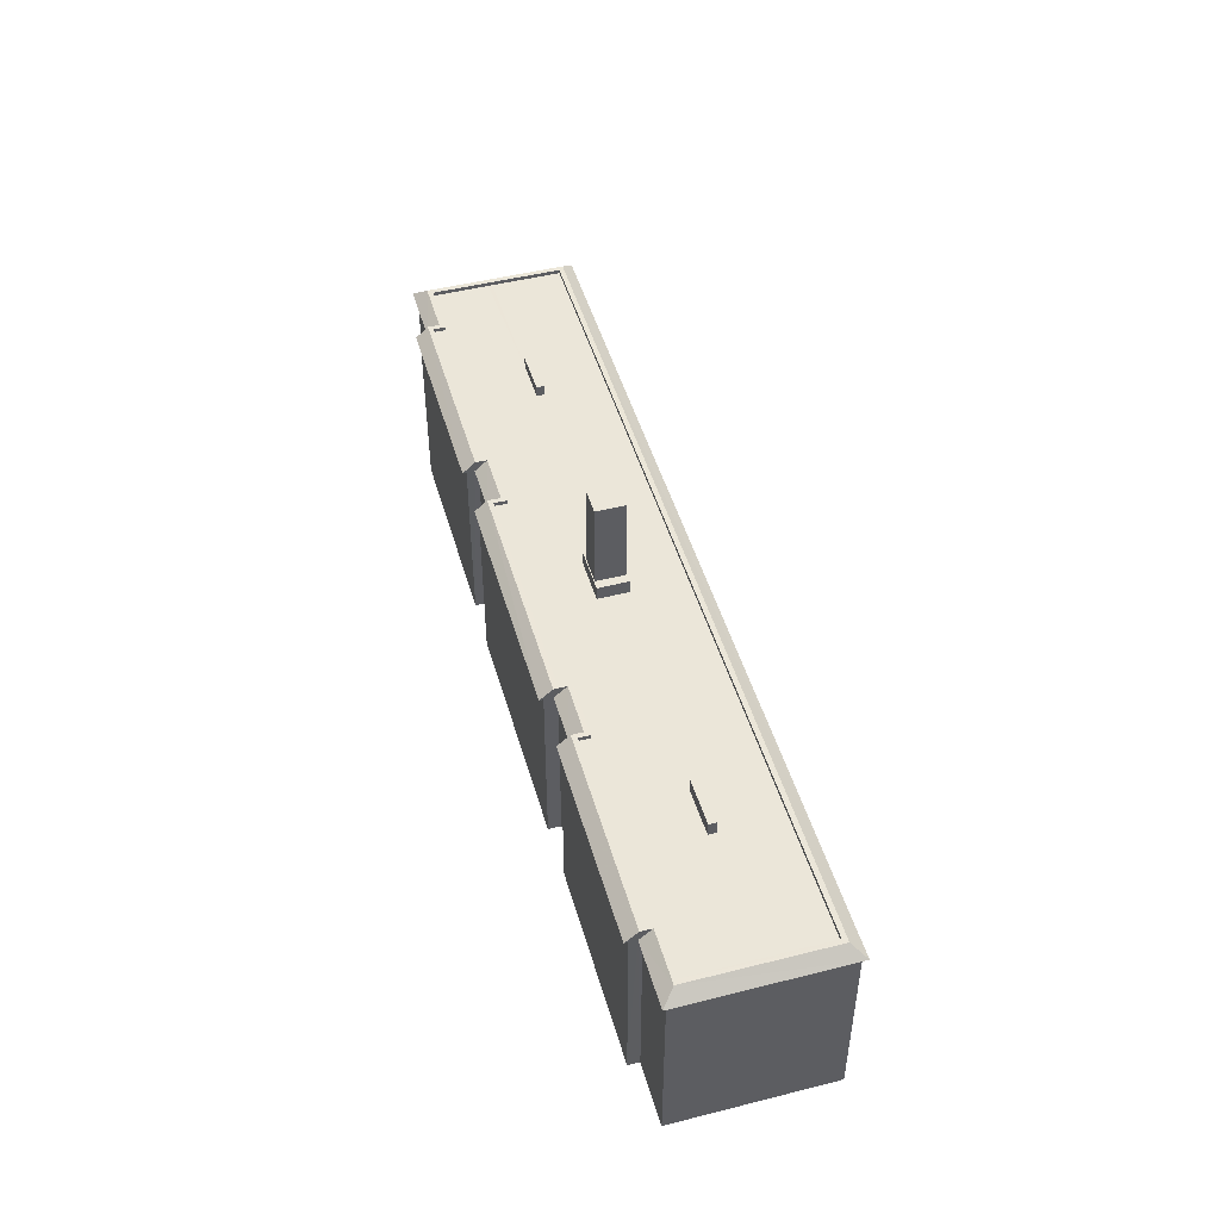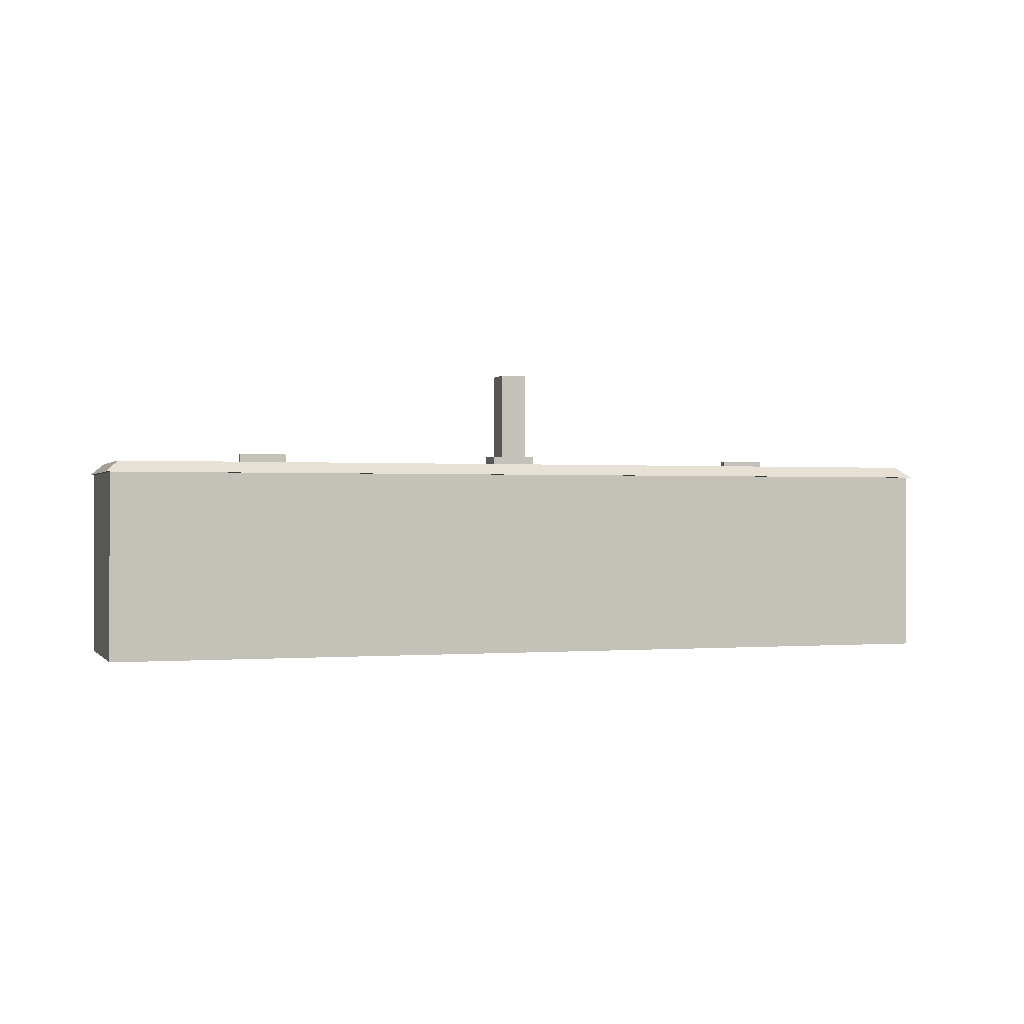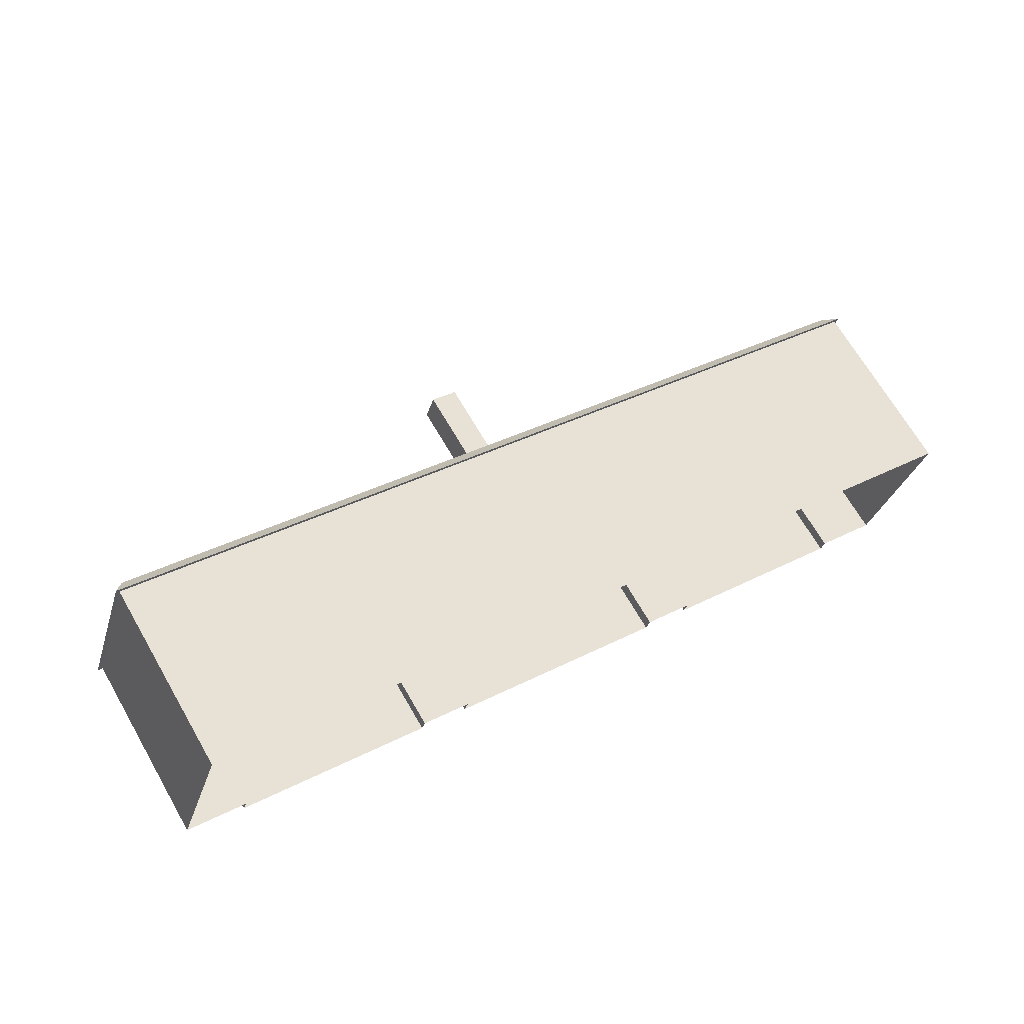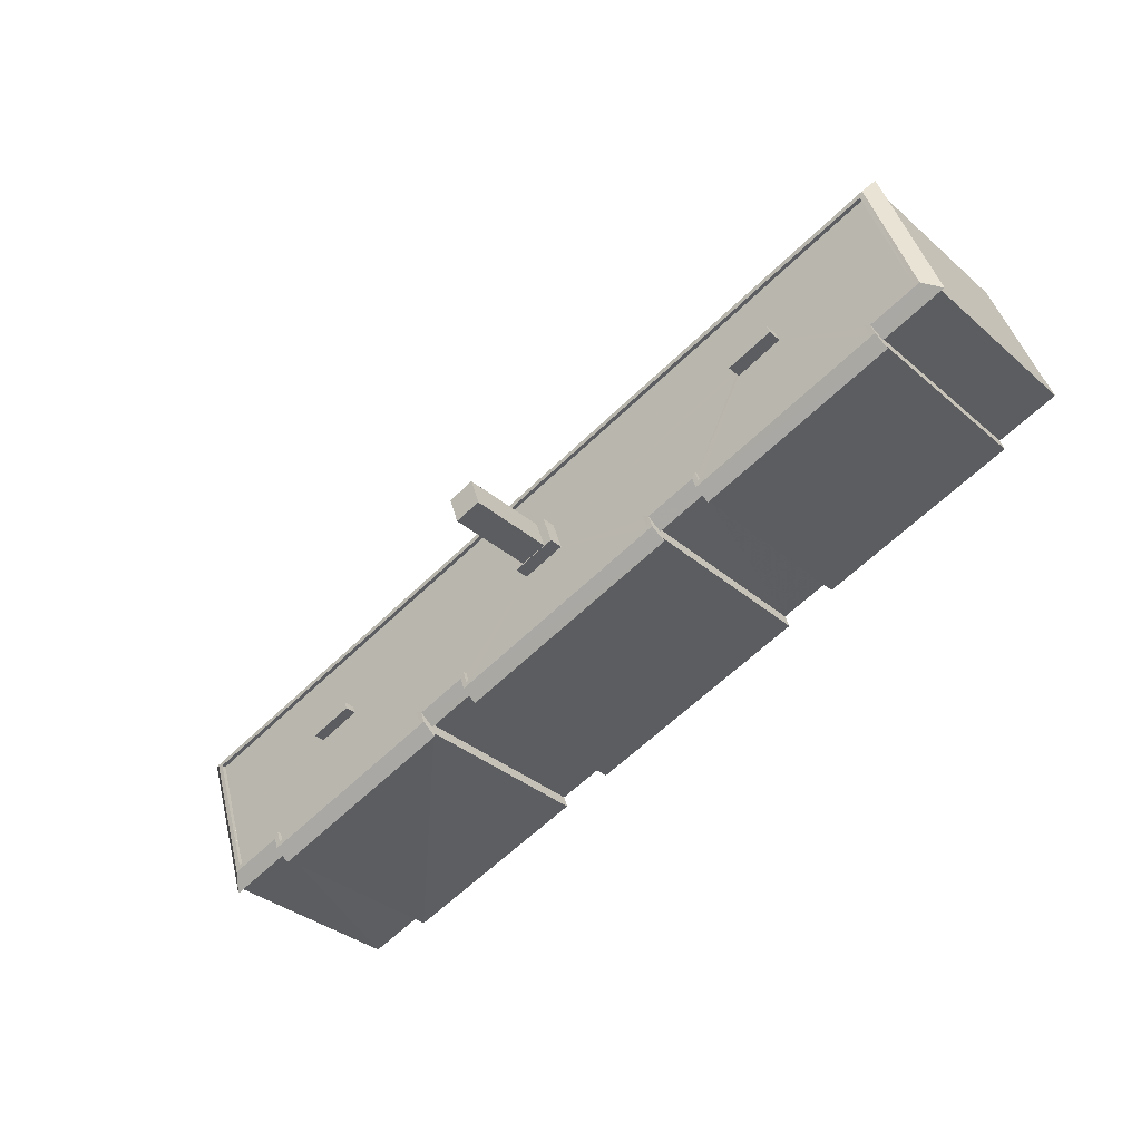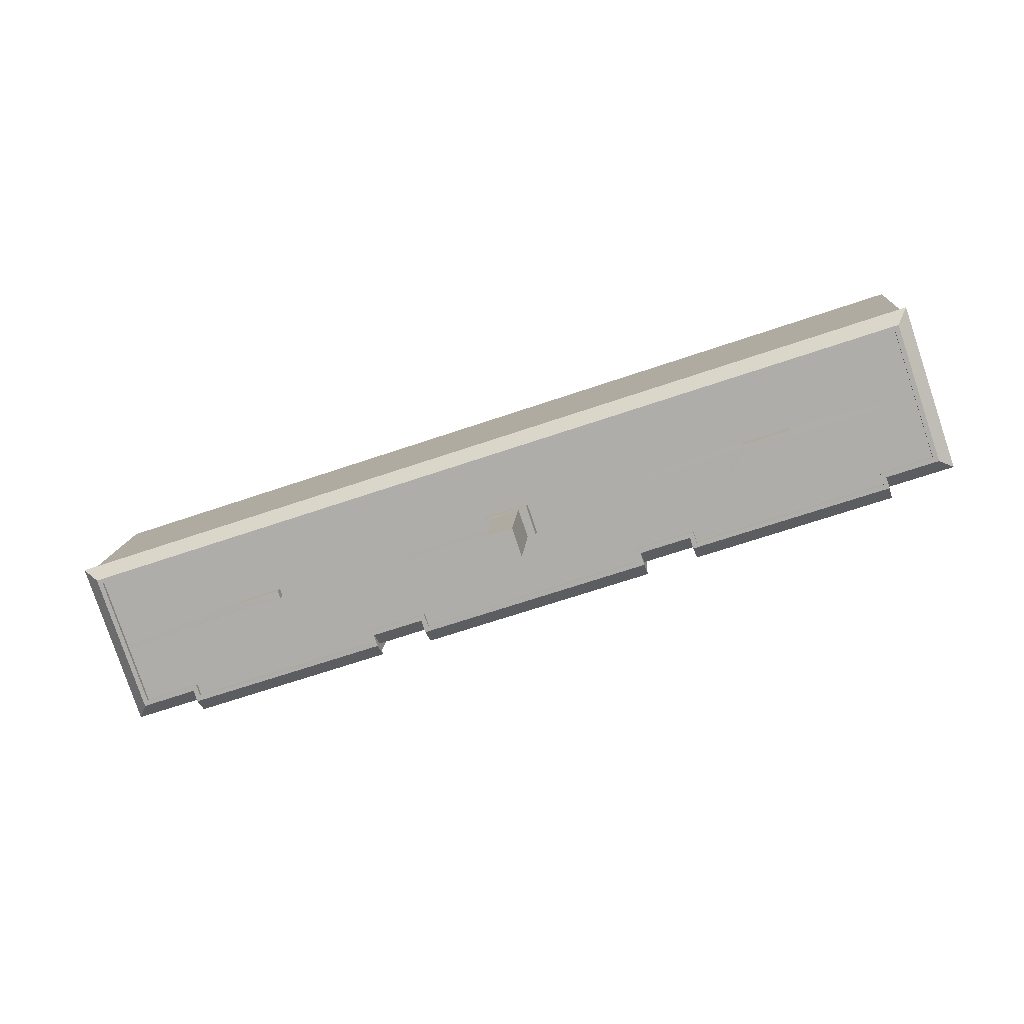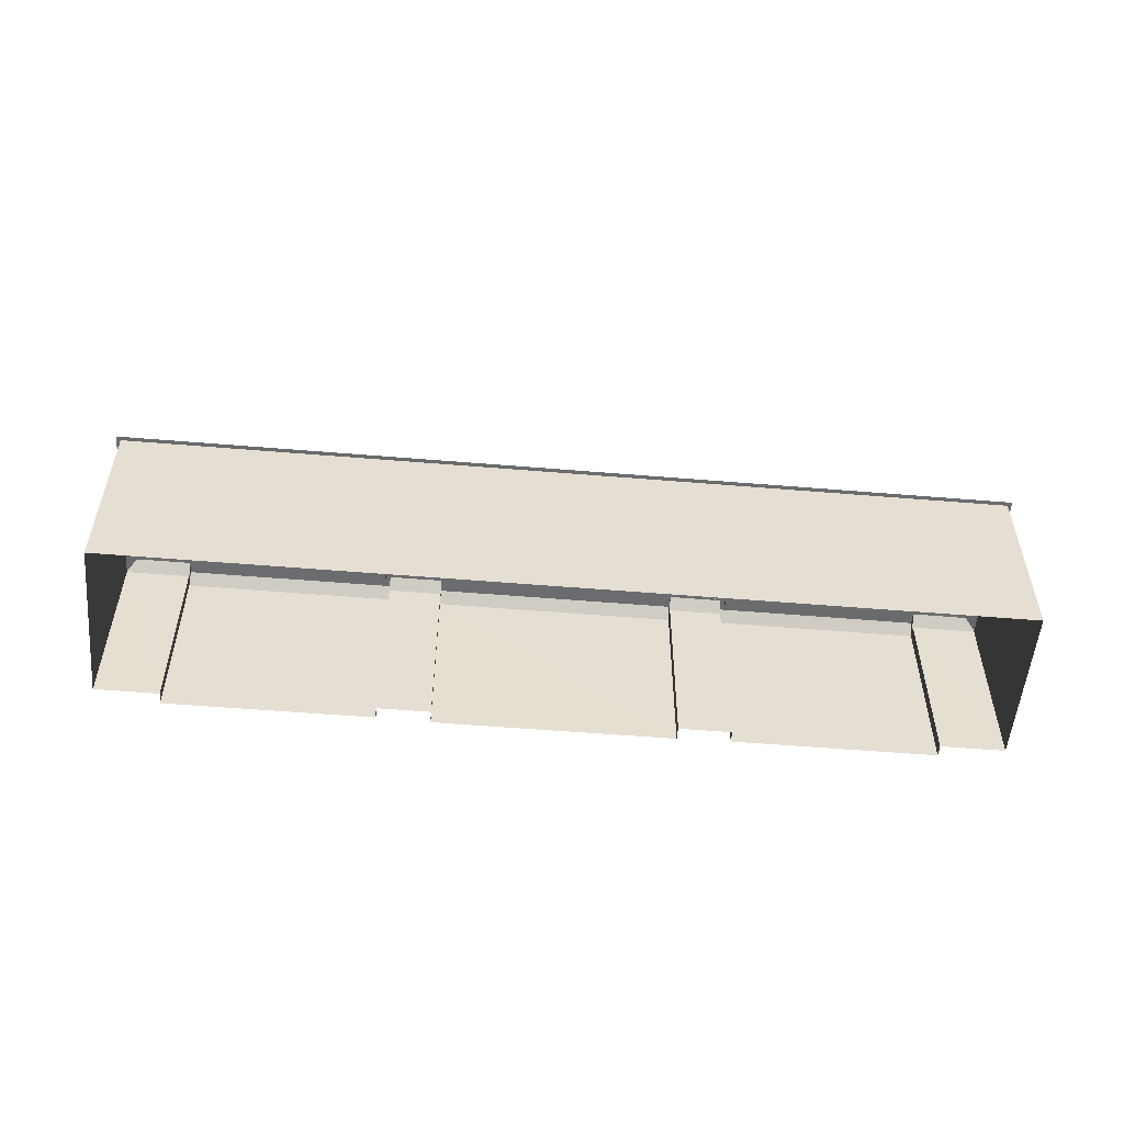
<metadata>
{"format":"obj","ext":"obj","renderer":"f3d","projection":"perspective","resolution":1024,"background":"white","views":[{"elev":47.8,"azim":92.7,"up":"+Z"},{"elev":-0.2,"azim":-179.4,"up":"+Z"},{"elev":68.6,"azim":149.9,"up":"+Y"},{"elev":-34.8,"azim":41.2,"up":"+Y"},{"elev":12.0,"azim":4.2,"up":"+Y"},{"elev":-53.7,"azim":-166.5,"up":"+Z"}]}
</metadata>
<code>
v -8.887e+04 -1.008e+05 1.805
v -8.886e+04 -1.008e+05 1.803
v -8.886e+04 -1.008e+05 1.803
v -8.886e+04 -1.008e+05 1.8
v -8.886e+04 -1.008e+05 1.803
v -8.888e+04 -1.008e+05 1.805
v -8.889e+04 -1.008e+05 1.807
v -8.889e+04 -1.008e+05 1.807
v -8.887e+04 -1.008e+05 1.805
v -8.888e+04 -1.008e+05 1.805
v -8.891e+04 -1.008e+05 1.807
v -8.891e+04 -1.008e+05 1.808
v -8.891e+04 -1.008e+05 1.809
v -8.89e+04 -1.008e+05 1.807
v -8.891e+04 -1.008e+05 1.809
v -8.89e+04 -1.008e+05 1.807
v -8.887e+04 -1.008e+05 13.47
v -8.886e+04 -1.008e+05 13.47
v -8.887e+04 -1.008e+05 13.47
v -8.886e+04 -1.008e+05 13.47
v -8.891e+04 -1.008e+05 13.48
v -8.889e+04 -1.008e+05 13.48
v -8.891e+04 -1.008e+05 13.48
v -8.89e+04 -1.008e+05 13.48
v -8.886e+04 -1.008e+05 13.47
v -8.886e+04 -1.008e+05 13.47
v -8.886e+04 -1.008e+05 13.47
v -8.891e+04 -1.008e+05 13.48
v -8.891e+04 -1.008e+05 13.48
v -8.891e+04 -1.008e+05 13.48
v -8.886e+04 -1.008e+05 13.47
v -8.891e+04 -1.008e+05 13.48
v -8.891e+04 -1.008e+05 13.48
v -8.891e+04 -1.008e+05 13.48
v -8.886e+04 -1.008e+05 13.47
v -8.886e+04 -1.008e+05 13.47
v -8.889e+04 -1.008e+05 13.48
v -8.888e+04 -1.008e+05 13.47
v -8.889e+04 -1.008e+05 13.48
v -8.888e+04 -1.008e+05 13.47
v -8.888e+04 -1.008e+05 13.47
v -8.887e+04 -1.008e+05 13.47
v -8.888e+04 -1.008e+05 13.47
v -8.887e+04 -1.008e+05 13.47
v -8.89e+04 -1.008e+05 13.48
v -8.889e+04 -1.008e+05 13.48
v -8.89e+04 -1.008e+05 13.48
v -8.889e+04 -1.008e+05 13.48
v -8.891e+04 -1.008e+05 13.93
v -8.891e+04 -1.008e+05 13.93
v -8.89e+04 -1.008e+05 13.93
v -8.889e+04 -1.008e+05 13.92
v -8.89e+04 -1.008e+05 13.93
v -8.889e+04 -1.008e+05 13.92
v -8.889e+04 -1.008e+05 20.29
v -8.889e+04 -1.008e+05 20.29
v -8.889e+04 -1.008e+05 20.29
v -8.889e+04 -1.008e+05 20.29
v -8.886e+04 -1.008e+05 13.92
v -8.886e+04 -1.008e+05 13.92
v -8.886e+04 -1.008e+05 13.92
v -8.887e+04 -1.008e+05 13.92
v -8.886e+04 -1.008e+05 13.92
v -8.889e+04 -1.008e+05 13.92
v -8.888e+04 -1.008e+05 13.92
v -8.887e+04 -1.008e+05 13.92
v -8.887e+04 -1.008e+05 13.92
v -8.887e+04 -1.008e+05 13.92
v -8.889e+04 -1.008e+05 13.92
v -8.889e+04 -1.008e+05 13.93
v -8.888e+04 -1.008e+05 13.92
v -8.887e+04 -1.008e+05 13.92
v -8.888e+04 -1.008e+05 13.92
v -8.89e+04 -1.008e+05 13.93
v -8.891e+04 -1.008e+05 13.93
v -8.891e+04 -1.008e+05 13.93
v -8.89e+04 -1.008e+05 13.93
v -8.891e+04 -1.008e+05 13.93
v -8.889e+04 -1.008e+05 13.93
v -8.89e+04 -1.008e+05 14.18
v -8.89e+04 -1.008e+05 14.18
v -8.89e+04 -1.008e+05 14.18
v -8.89e+04 -1.008e+05 14.18
v -8.891e+04 -1.008e+05 14.18
v -8.891e+04 -1.008e+05 14.18
v -8.891e+04 -1.008e+05 14.18
v -8.891e+04 -1.008e+05 14.18
v -8.891e+04 -1.008e+05 14.18
v -8.891e+04 -1.008e+05 14.18
v -8.889e+04 -1.008e+05 14.8
v -8.889e+04 -1.008e+05 14.8
v -8.889e+04 -1.008e+05 14.8
v -8.889e+04 -1.008e+05 14.8
v -8.889e+04 -1.008e+05 14.8
v -8.889e+04 -1.008e+05 14.8
v -8.889e+04 -1.008e+05 14.8
v -8.889e+04 -1.008e+05 14.8
v -8.887e+04 -1.008e+05 14.17
v -8.887e+04 -1.008e+05 14.17
v -8.888e+04 -1.008e+05 14.17
v -8.887e+04 -1.008e+05 14.17
v -8.886e+04 -1.008e+05 14.17
v -8.886e+04 -1.008e+05 14.17
v -8.886e+04 -1.008e+05 14.17
v -8.886e+04 -1.008e+05 14.17
v -8.886e+04 -1.008e+05 14.17
v -8.886e+04 -1.008e+05 14.17
v -8.888e+04 -1.008e+05 14.8
v -8.889e+04 -1.008e+05 14.8
v -8.887e+04 -1.008e+05 14.8
v -8.887e+04 -1.008e+05 14.8
v -8.887e+04 -1.008e+05 14.8
v -8.887e+04 -1.008e+05 14.8
v -8.887e+04 -1.008e+05 13.92
v -8.886e+04 -1.008e+05 13.92
v -8.89e+04 -1.008e+05 13.93
v -8.891e+04 -1.008e+05 13.93
v -8.889e+04 -1.008e+05 13.92
v -8.89e+04 -1.008e+05 13.93
v -8.887e+04 -1.008e+05 13.92
v -8.889e+04 -1.008e+05 13.92
v -8.891e+04 -1.008e+05 14.18
v -8.891e+04 -1.008e+05 14.18
v -8.886e+04 -1.008e+05 14.17
v -8.886e+04 -1.008e+05 14.17
v -8.889e+04 -1.008e+05 14.18
v -8.889e+04 -1.008e+05 14.18
v -8.889e+04 -1.008e+05 14.18
v -8.888e+04 -1.008e+05 14.17
v -8.889e+04 -1.008e+05 14.18
v -8.888e+04 -1.008e+05 14.17
v -8.888e+04 -1.008e+05 14.17
v -8.888e+04 -1.008e+05 14.17
v -8.89e+04 -1.008e+05 14.62
v -8.89e+04 -1.008e+05 14.62
v -8.89e+04 -1.008e+05 14.62
v -8.89e+04 -1.008e+05 14.62
f 1 2 3
f 2 4 5
f 6 7 8
f 3 9 1
f 10 11 4
f 6 8 10
f 12 13 11
f 14 15 12
f 10 4 1
f 14 12 16
f 16 11 8
f 1 4 2
f 8 11 10
f 16 12 11
f 17 18 19
f 17 20 18
f 21 22 23
f 21 24 22
f 25 26 27
f 25 28 29
f 29 28 30
f 27 26 31
f 30 32 33
f 33 32 34
f 35 27 31
f 36 25 27
f 28 25 36
f 28 32 30
f 37 38 39
f 37 40 38
f 41 42 43
f 41 44 42
f 45 46 47
f 45 48 46
f 49 50 51
f 50 52 53
f 51 50 53
f 52 54 53
f 55 56 57
f 58 55 57
f 59 60 61
f 61 62 63
f 60 62 61
f 64 65 66
f 67 63 68
f 69 70 71
f 66 72 68
f 63 62 68
f 73 71 65
f 52 50 74
f 75 76 50
f 66 65 72
f 72 67 68
f 77 76 78
f 64 73 65
f 69 79 70
f 73 69 71
f 69 52 79
f 74 76 77
f 79 52 74
f 74 50 76
f 80 81 82
f 80 82 83
f 83 84 85
f 86 87 88
f 87 89 88
f 85 84 87
f 82 84 83
f 84 89 87
f 90 91 92
f 92 91 93
f 93 94 95
f 91 90 96
f 95 94 97
f 91 94 93
f 98 99 100
f 100 99 101
f 98 102 99
f 103 104 105
f 105 104 106
f 106 104 107
f 103 102 104
f 99 102 103
f 108 109 96
f 90 108 96
f 109 95 97
f 96 109 97
f 110 111 112
f 113 110 112
f 62 60 114
f 60 115 114
f 51 116 49
f 49 116 117
f 118 115 117
f 53 54 119
f 116 119 117
f 119 54 118
f 64 66 120
f 64 120 121
f 121 115 118
f 114 115 120
f 119 118 117
f 120 115 121
f 88 122 86
f 122 123 86
f 107 124 106
f 124 123 122
f 106 124 125
f 125 124 122
f 126 127 128
f 81 80 128
f 126 129 127
f 81 128 130
f 101 131 100
f 131 132 100
f 133 129 132
f 133 132 131
f 127 129 133
f 128 127 130
f 134 135 136
f 134 137 135
f 135 137 119
f 116 135 119
f 51 135 116
f 51 136 135
f 103 63 67
f 99 103 67
f 82 77 78
f 84 82 78
f 122 117 115
f 125 122 115
f 89 78 76
f 89 84 78
f 1 9 42
f 1 42 44
f 100 42 98
f 17 19 98
f 9 17 42
f 42 17 98
f 96 58 57
f 96 97 58
f 97 55 58
f 97 94 55
f 48 16 8
f 48 45 16
f 107 26 25
f 124 107 25
f 132 43 42
f 100 132 42
f 101 72 65
f 131 101 65
f 62 114 110
f 113 62 110
f 131 65 71
f 133 131 71
f 88 76 75
f 88 89 76
f 40 7 6
f 40 37 7
f 137 134 53
f 119 137 53
f 117 122 49
f 50 49 88
f 50 88 75
f 49 122 88
f 28 11 13
f 32 28 13
f 86 30 33
f 87 86 33
f 134 136 51
f 53 134 51
f 81 74 77
f 82 81 77
f 95 121 118
f 118 93 95
f 109 121 95
f 90 69 73
f 73 108 90
f 92 69 90
f 8 7 46
f 8 46 48
f 128 46 126
f 37 39 126
f 7 37 46
f 46 37 126
f 34 13 12
f 34 32 13
f 36 4 11
f 28 36 11
f 85 23 22
f 83 85 22
f 12 15 33
f 12 33 34
f 87 33 85
f 21 23 85
f 15 21 33
f 33 21 85
f 96 57 56
f 91 96 56
f 133 71 70
f 127 133 70
f 91 56 55
f 94 91 55
f 123 25 29
f 123 124 25
f 80 47 46
f 128 80 46
f 36 5 4
f 36 27 5
f 126 39 38
f 129 126 38
f 73 64 108
f 64 121 109
f 108 64 109
f 68 62 113
f 112 68 113
f 43 132 129
f 129 38 40
f 43 10 41
f 6 10 43
f 40 6 43
f 40 43 129
f 105 59 61
f 105 106 59
f 27 2 5
f 27 35 2
f 107 31 26
f 107 104 31
f 24 15 14
f 24 21 15
f 44 10 1
f 44 41 10
f 20 9 3
f 20 17 9
f 127 70 79
f 130 127 79
f 47 80 83
f 83 22 24
f 47 16 45
f 47 14 16
f 24 14 47
f 24 47 83
f 81 79 74
f 81 130 79
f 99 67 72
f 101 99 72
f 103 61 63
f 103 105 61
f 112 111 66
f 112 66 68
f 111 120 66
f 31 104 102
f 102 18 20
f 31 2 35
f 3 2 31
f 20 3 31
f 20 31 102
f 123 29 30
f 86 123 30
f 59 106 60
f 60 125 115
f 60 106 125
f 98 19 18
f 102 98 18
f 54 52 93
f 118 54 93
f 52 69 92
f 93 52 92
f 114 120 111
f 110 114 111

</code>
